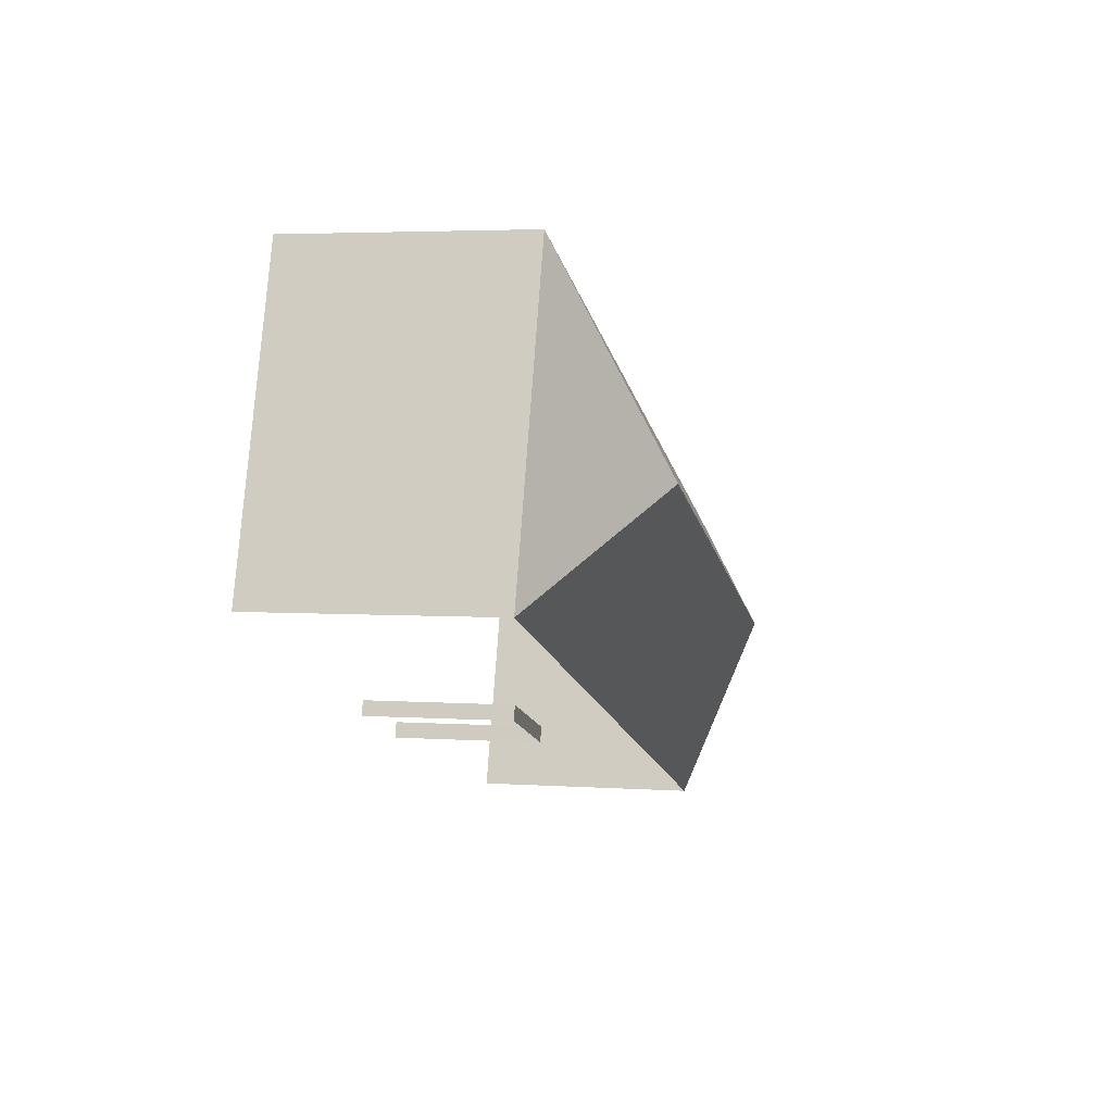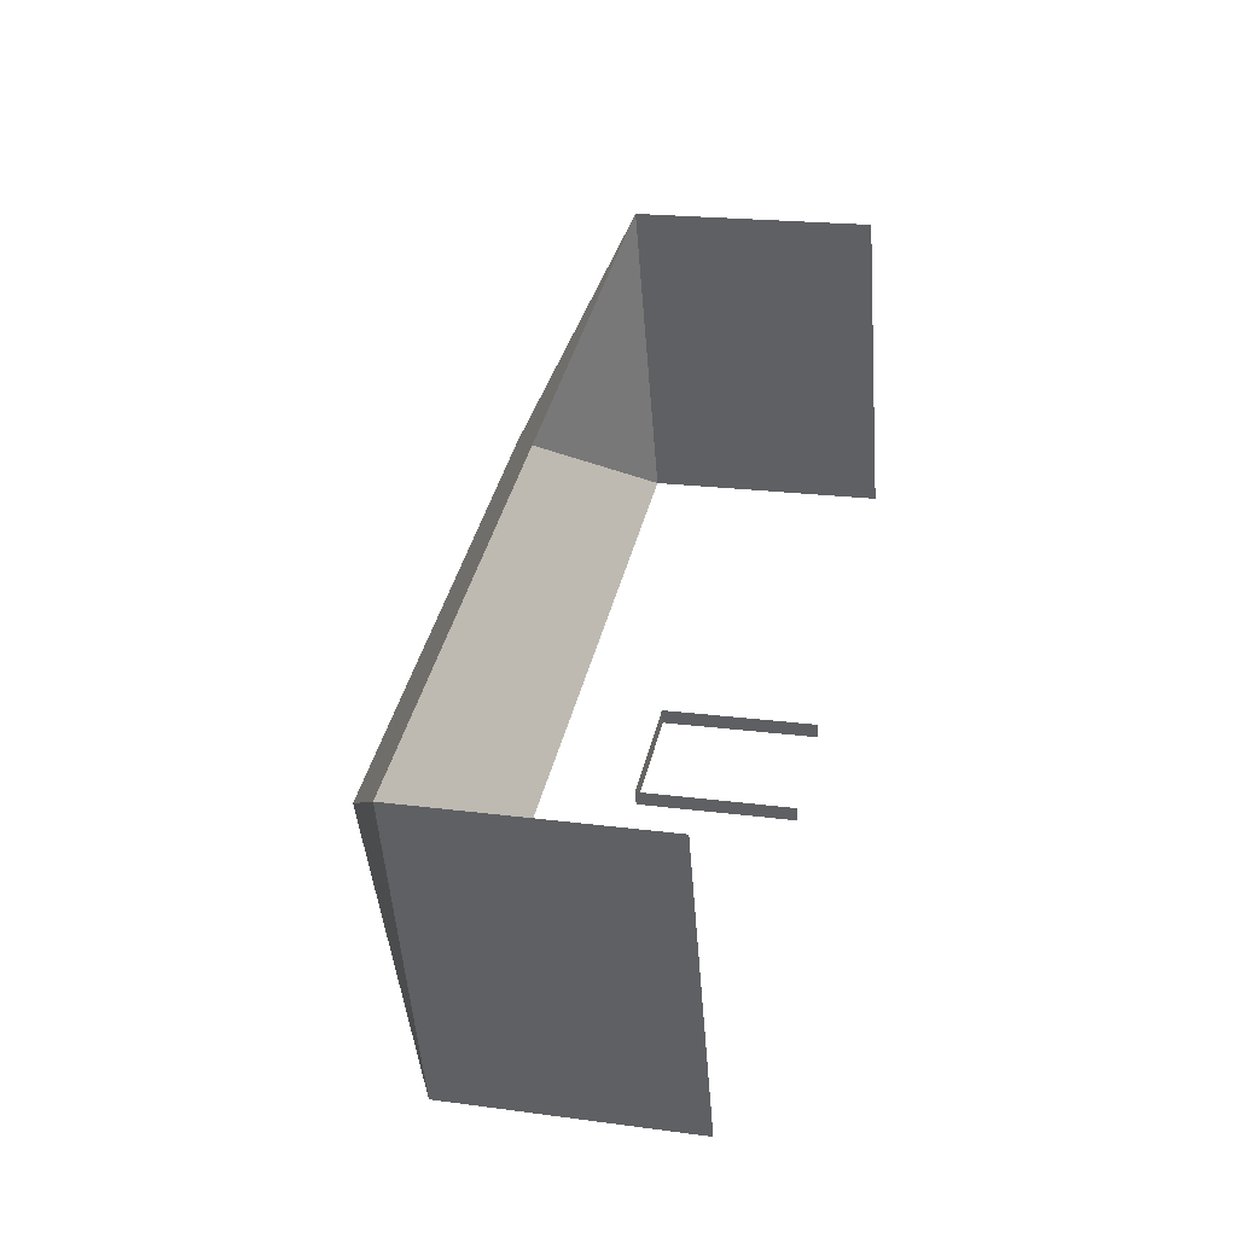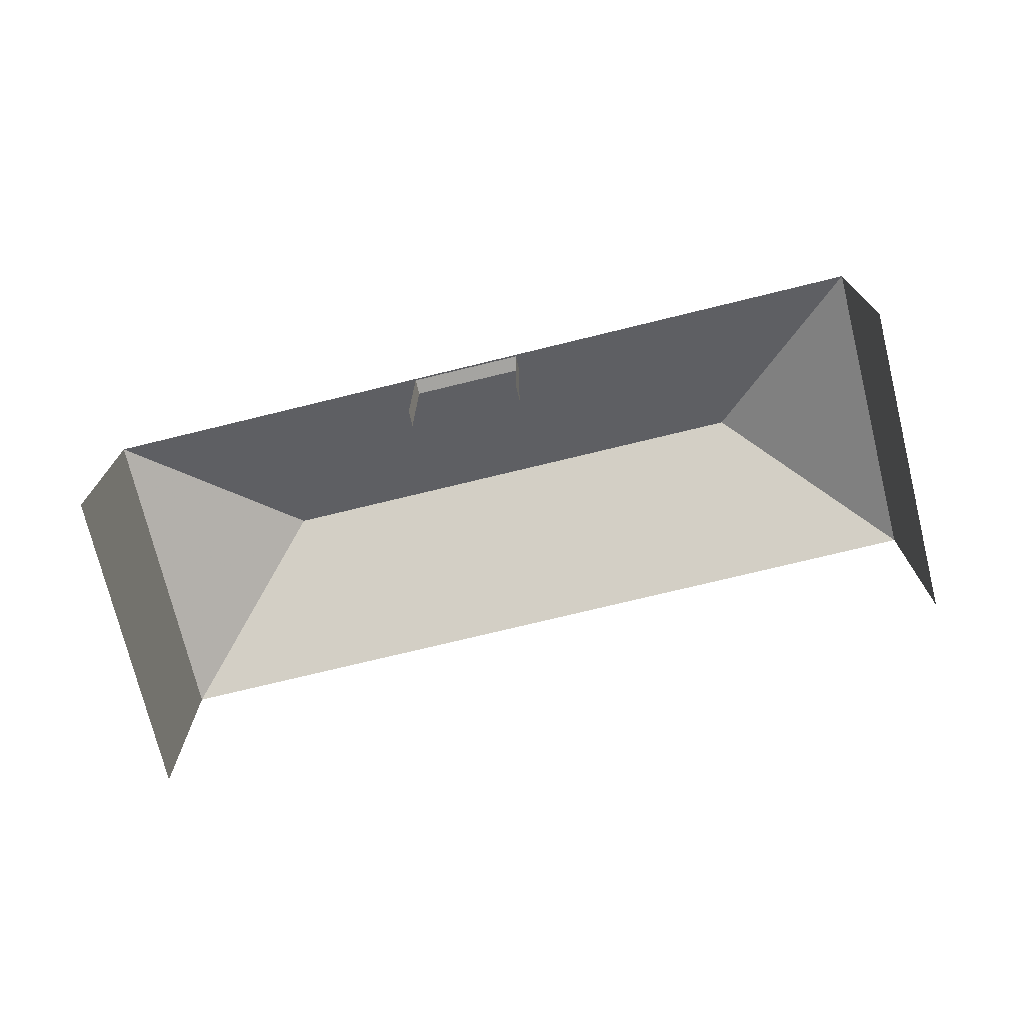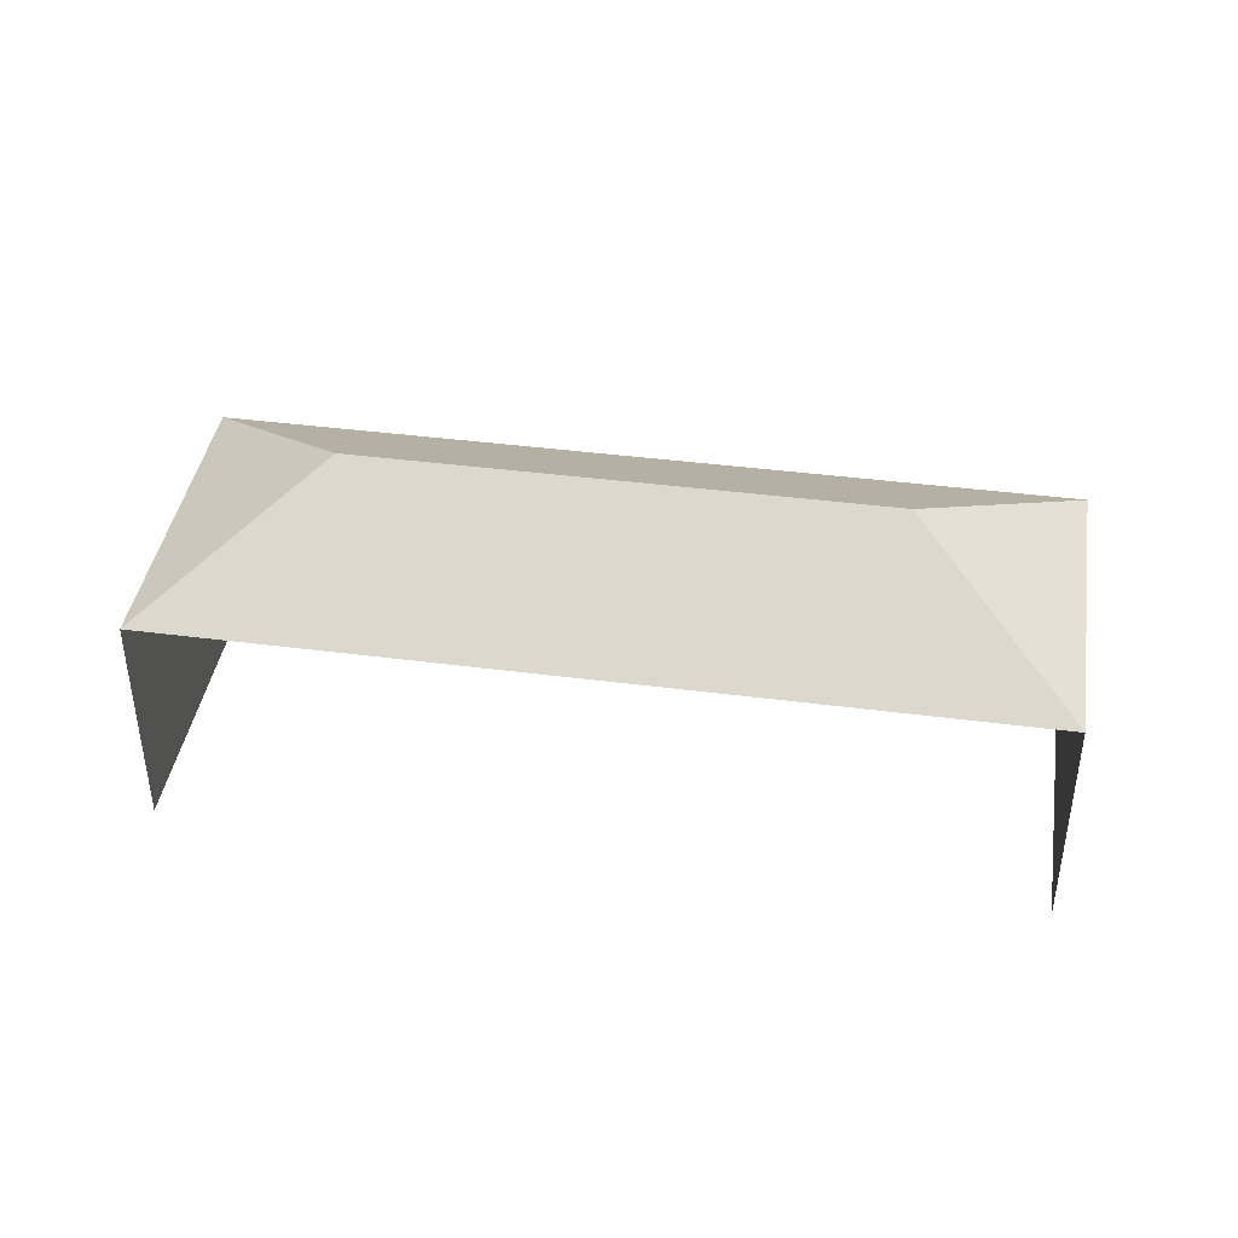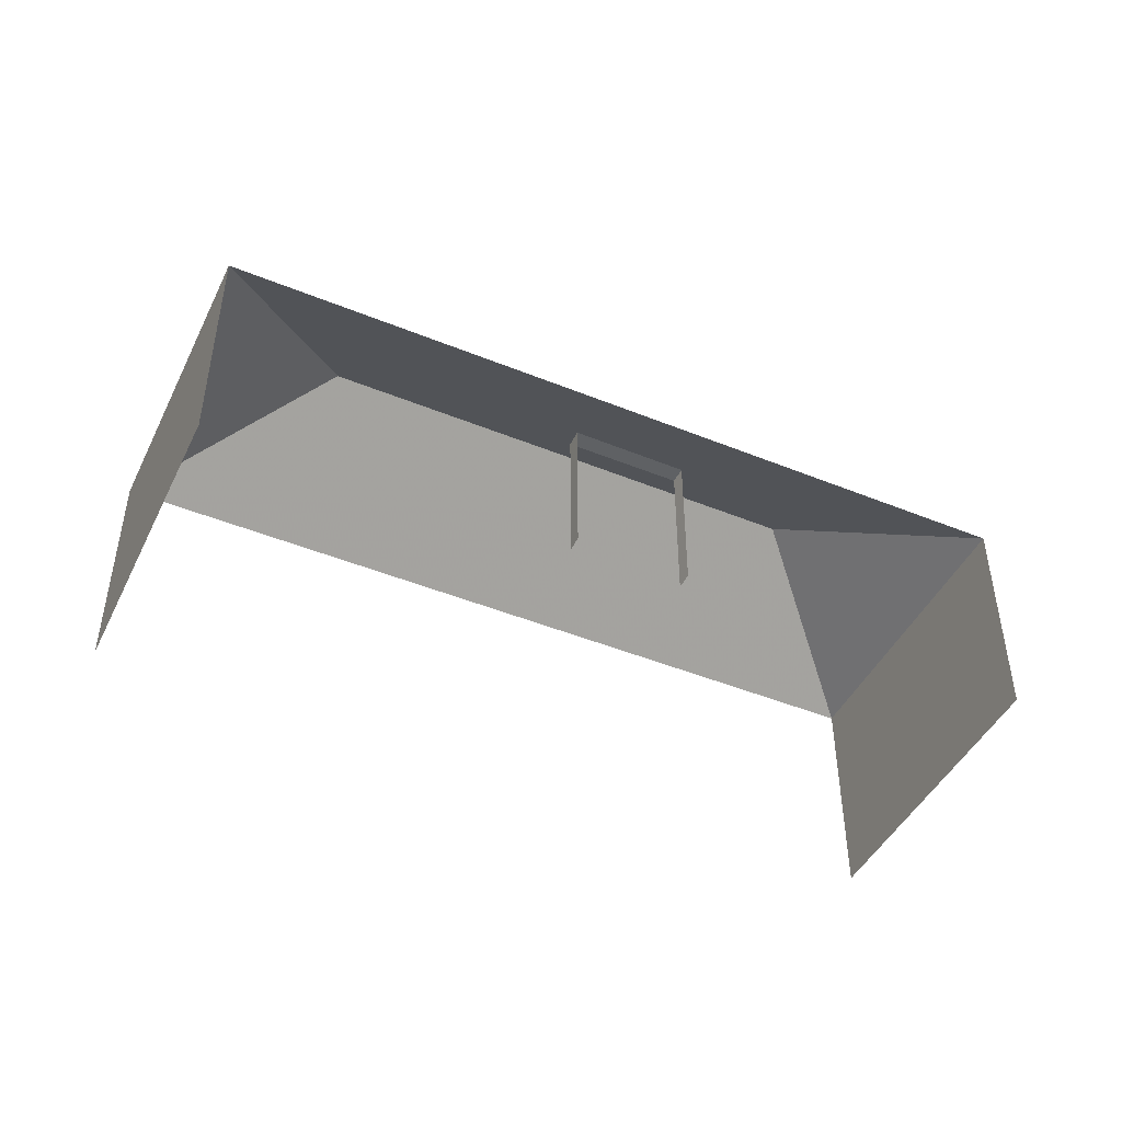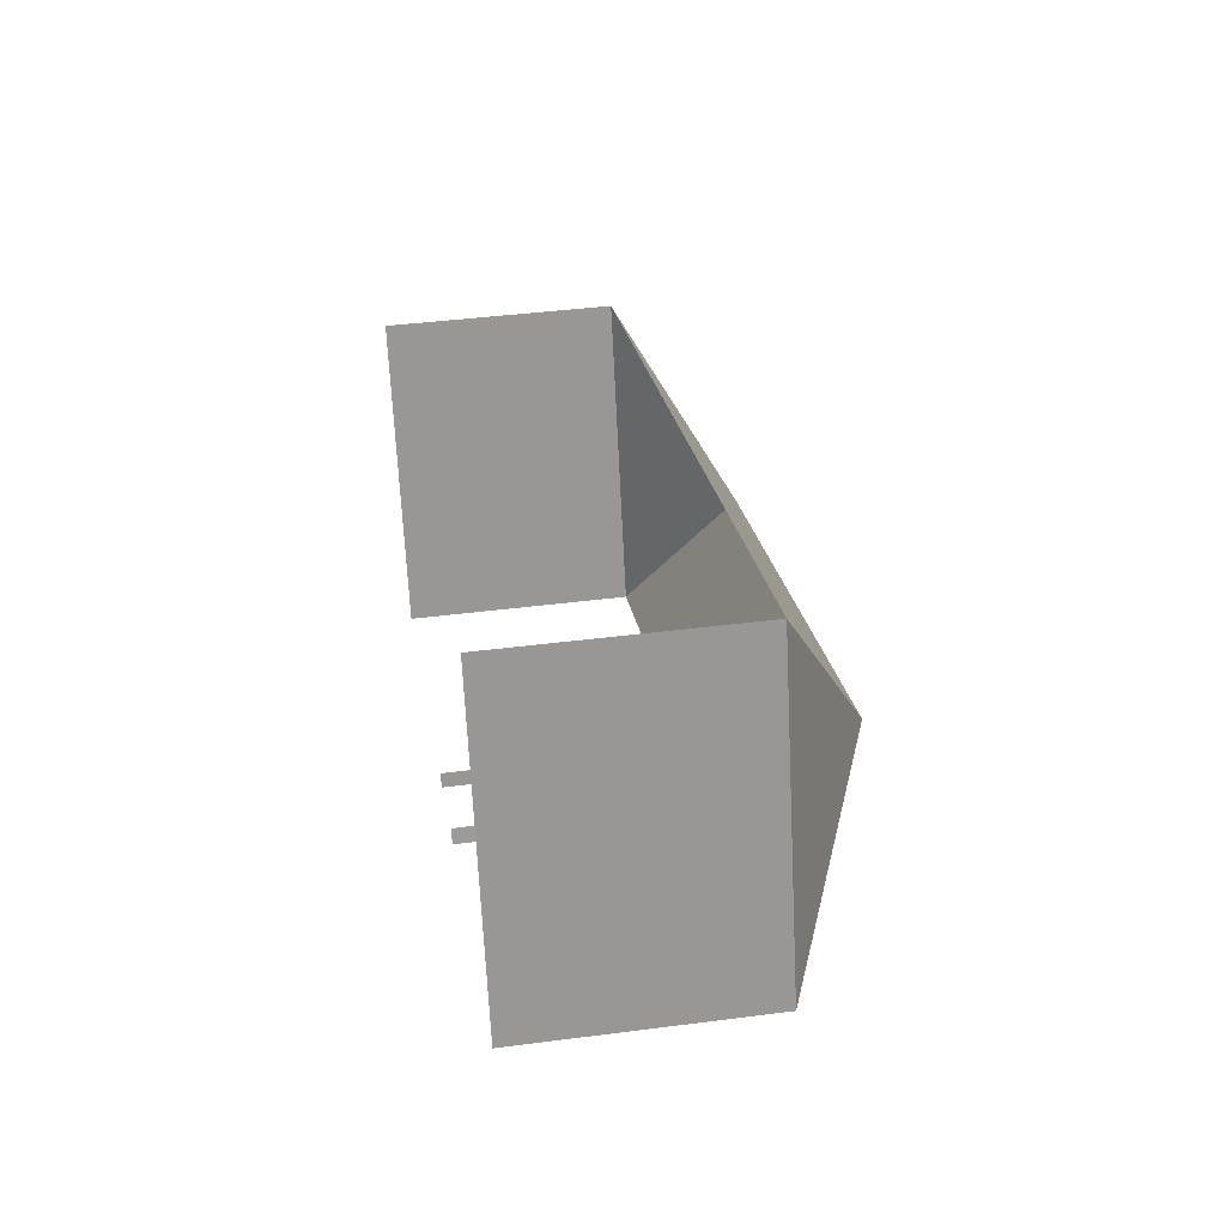
<metadata>
{"format":"obj","ext":"obj","renderer":"f3d","projection":"perspective","resolution":1024,"background":"white","views":[{"elev":3.9,"azim":-77.3,"up":"+Y"},{"elev":20.2,"azim":103.8,"up":"+Y"},{"elev":-73.6,"azim":-4.9,"up":"+Z"},{"elev":41.2,"azim":170.3,"up":"+Z"},{"elev":-45.5,"azim":-43.8,"up":"+Z"},{"elev":41.1,"azim":-98.9,"up":"+Y"}]}
</metadata>
<code>
v -2.243e+05 -1.28e+05 14.98
v -2.243e+05 -1.28e+05 14.98
v -2.243e+05 -1.28e+05 14.98
v -2.243e+05 -1.28e+05 14.98
v -2.243e+05 -1.28e+05 14.98
v -2.243e+05 -1.28e+05 14.98
v -2.243e+05 -1.28e+05 14.98
v -2.243e+05 -1.28e+05 14.98
v -2.243e+05 -1.28e+05 19.1
v -2.243e+05 -1.28e+05 19.1
v -2.243e+05 -1.28e+05 19.1
v -2.243e+05 -1.28e+05 19.1
v -2.243e+05 -1.28e+05 23.99
v -2.243e+05 -1.28e+05 21.41
v -2.243e+05 -1.28e+05 23.99
v -2.243e+05 -1.28e+05 21.41
v -2.243e+05 -1.28e+05 21.41
v -2.243e+05 -1.28e+05 21.41
f 1 2 3
f 4 1 5
f 2 6 3
f 7 5 8
f 5 3 8
f 5 1 3
f 16 2 1
f 14 16 1
f 3 6 12
f 6 17 12
f 5 9 4
f 12 17 18
f 9 12 18
f 4 9 18
f 11 7 8
f 11 10 7
f 9 10 11
f 12 9 11
f 13 14 15
f 13 16 14
f 15 17 13
f 15 18 17
f 13 17 16
f 15 14 18
f 12 11 8
f 3 12 8
f 16 6 2
f 16 17 6
f 14 1 4
f 18 14 4
f 9 7 10
f 9 5 7

</code>
